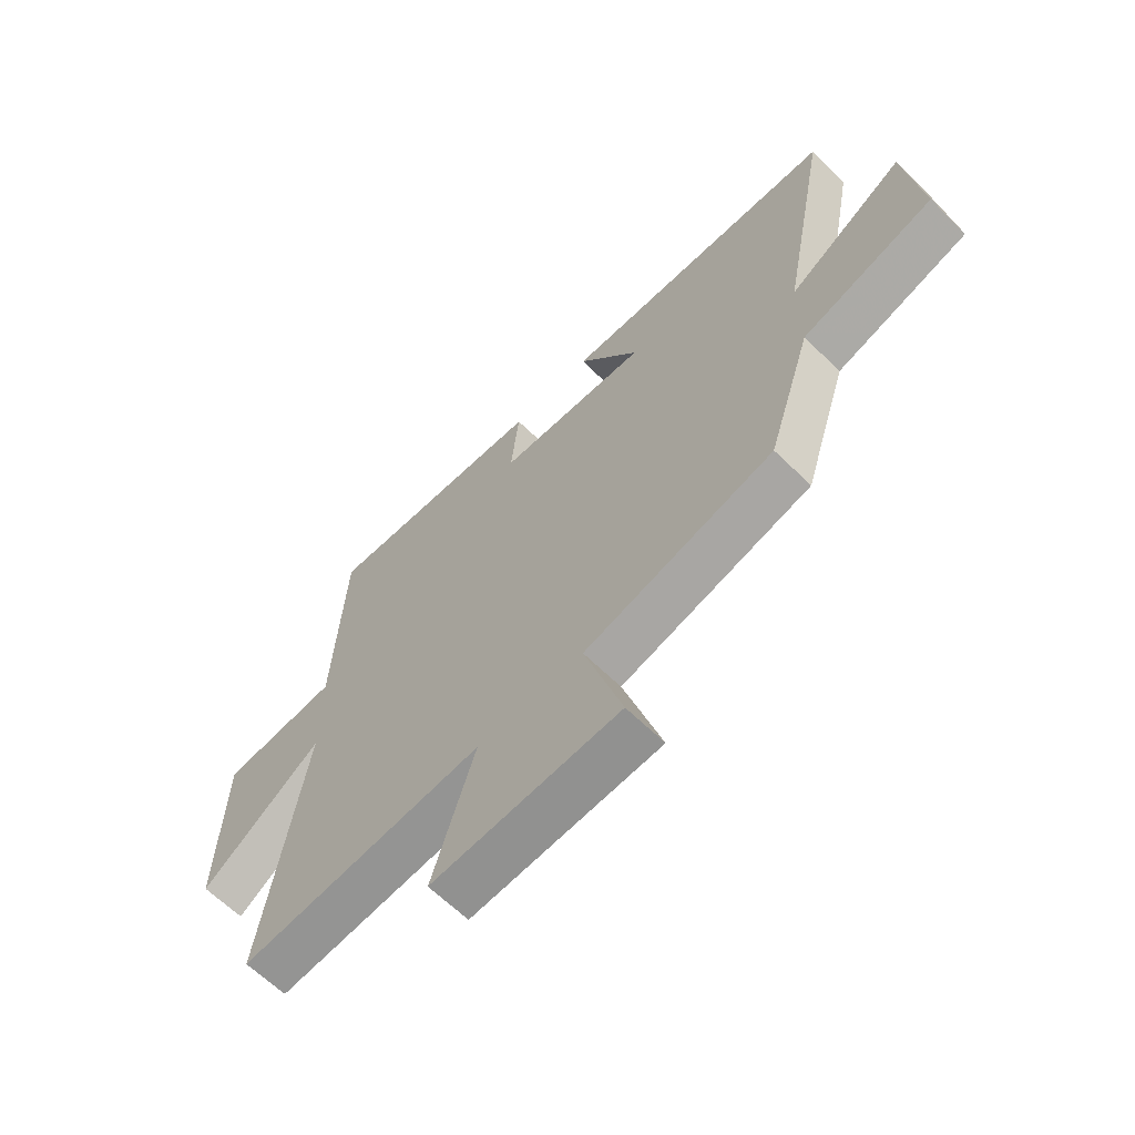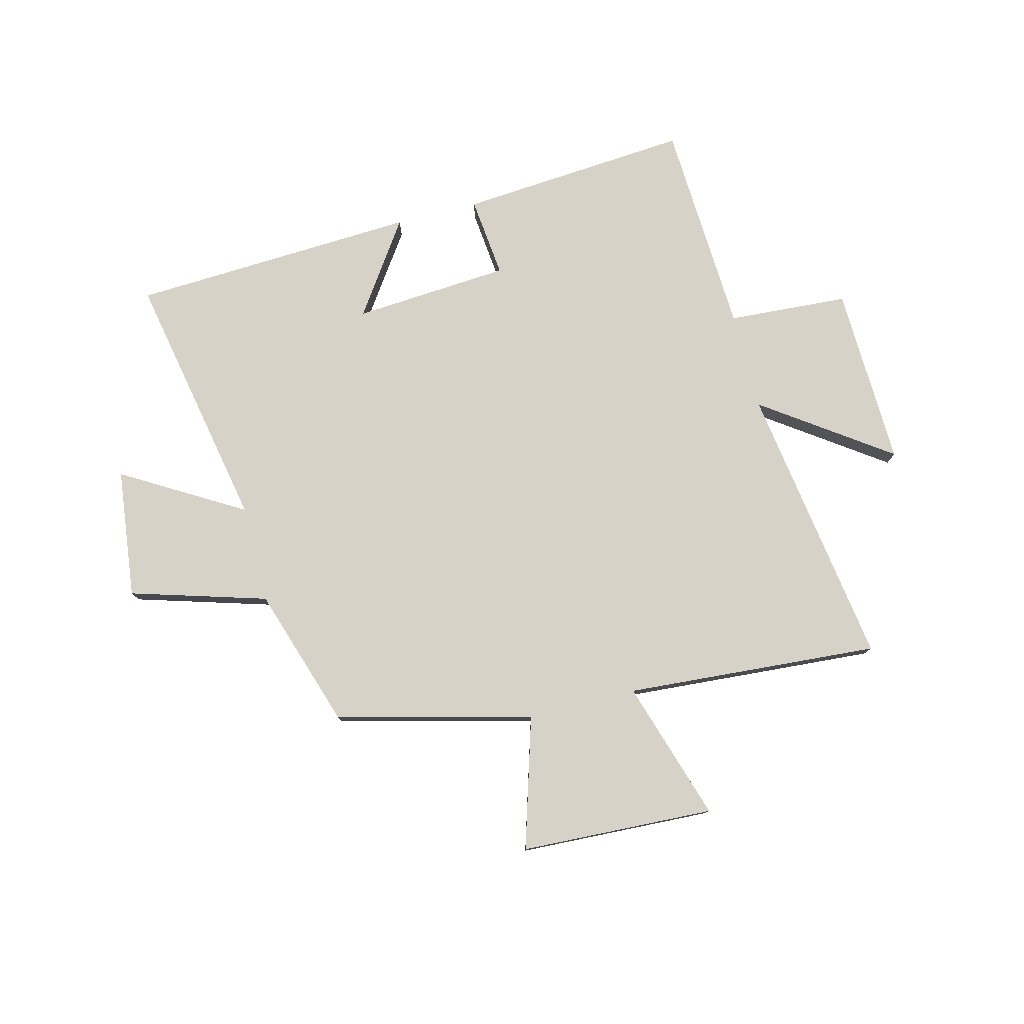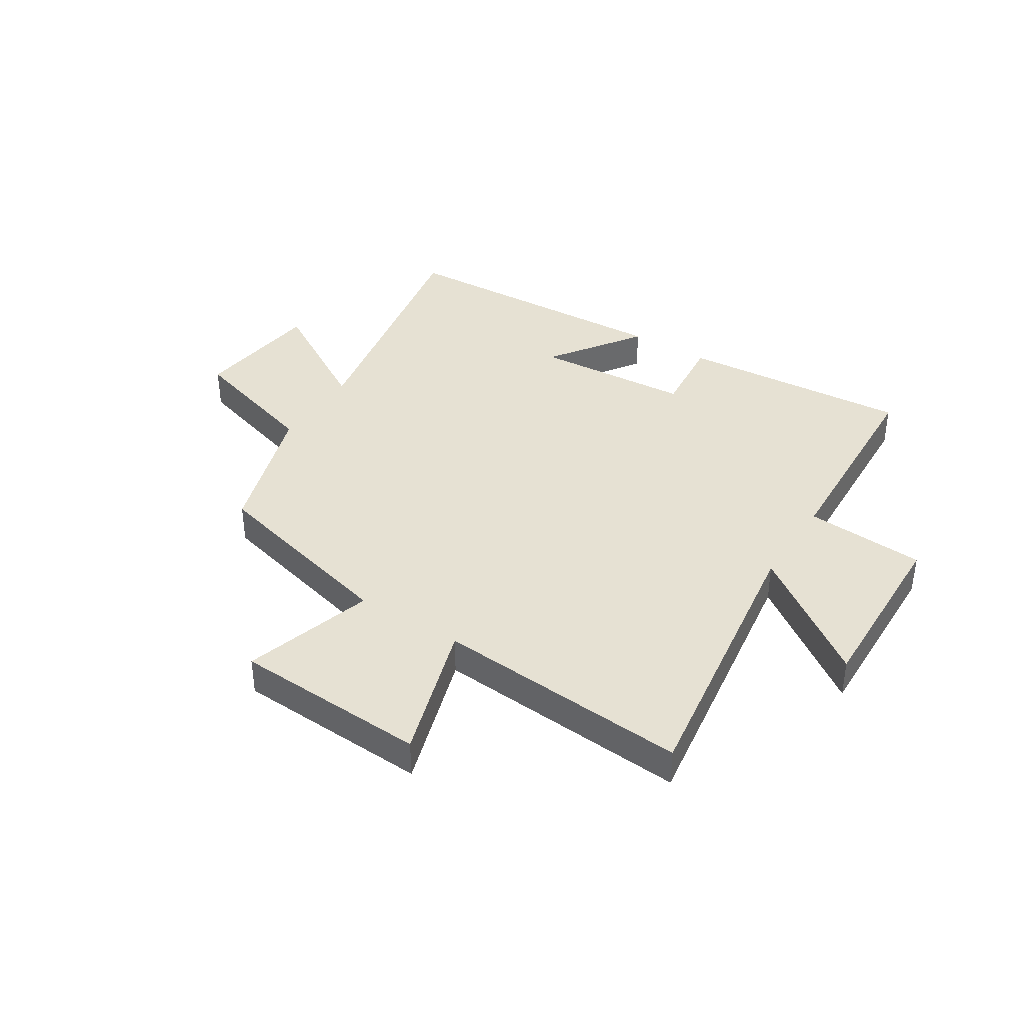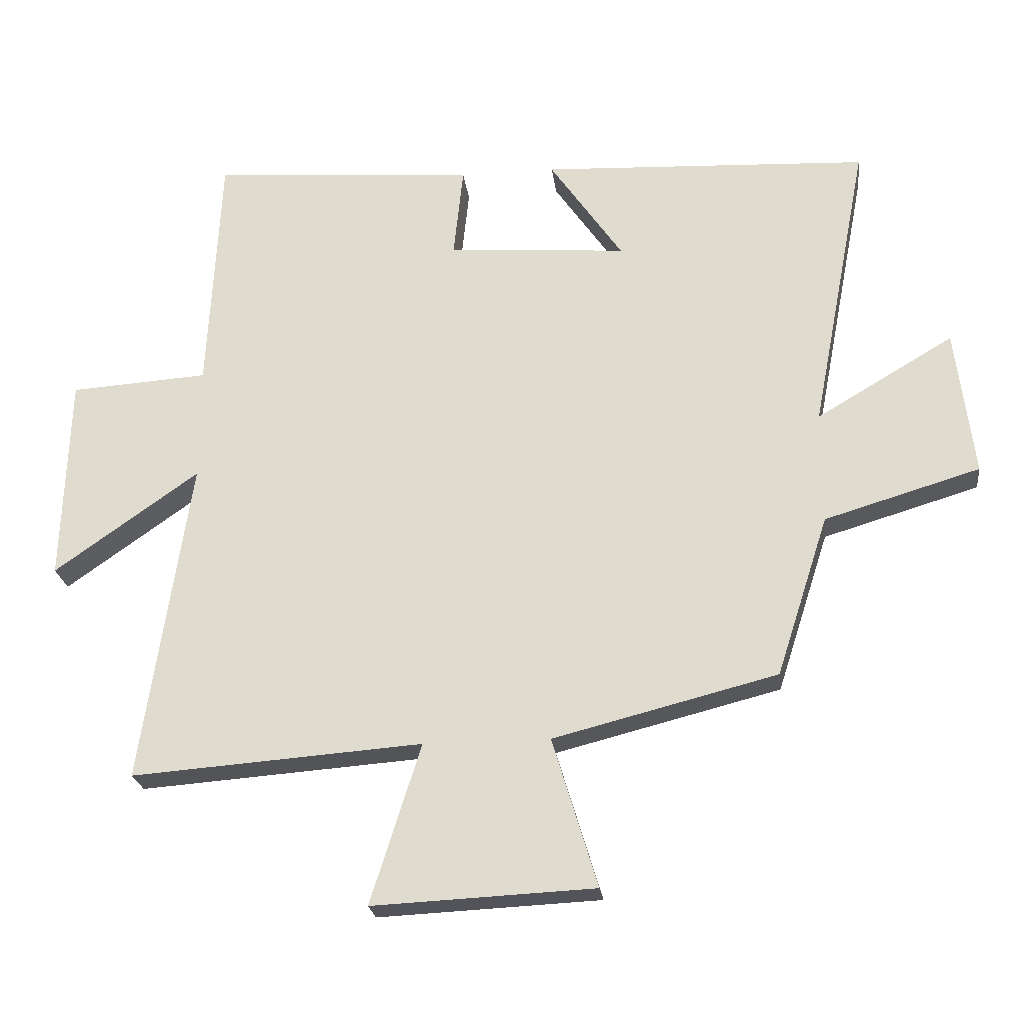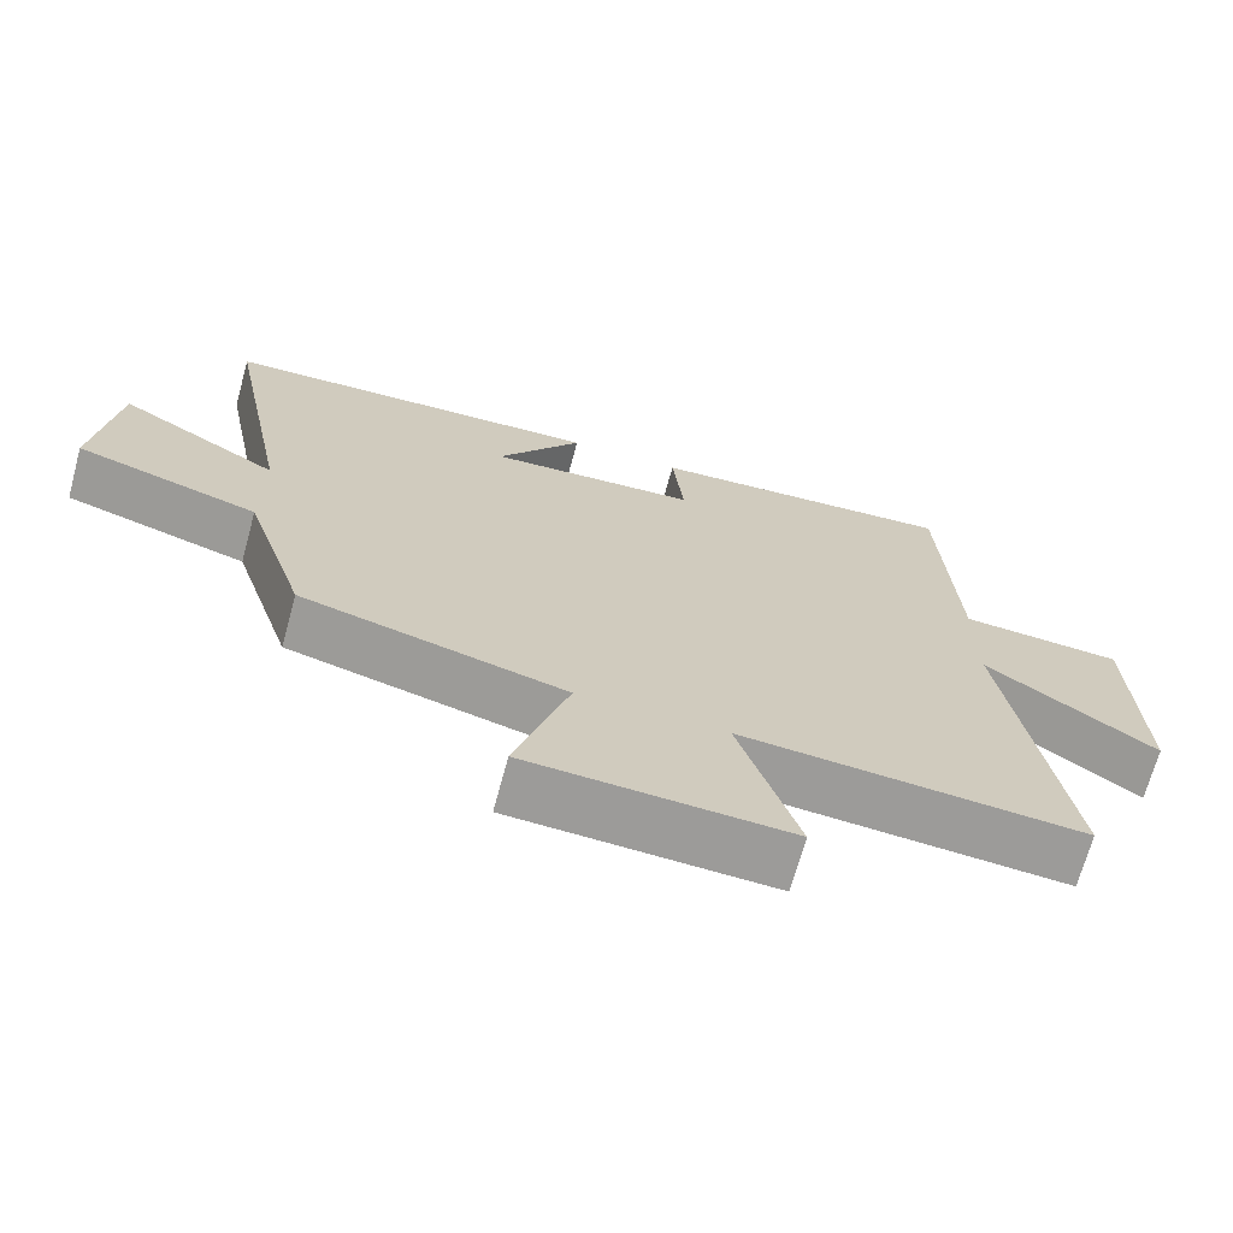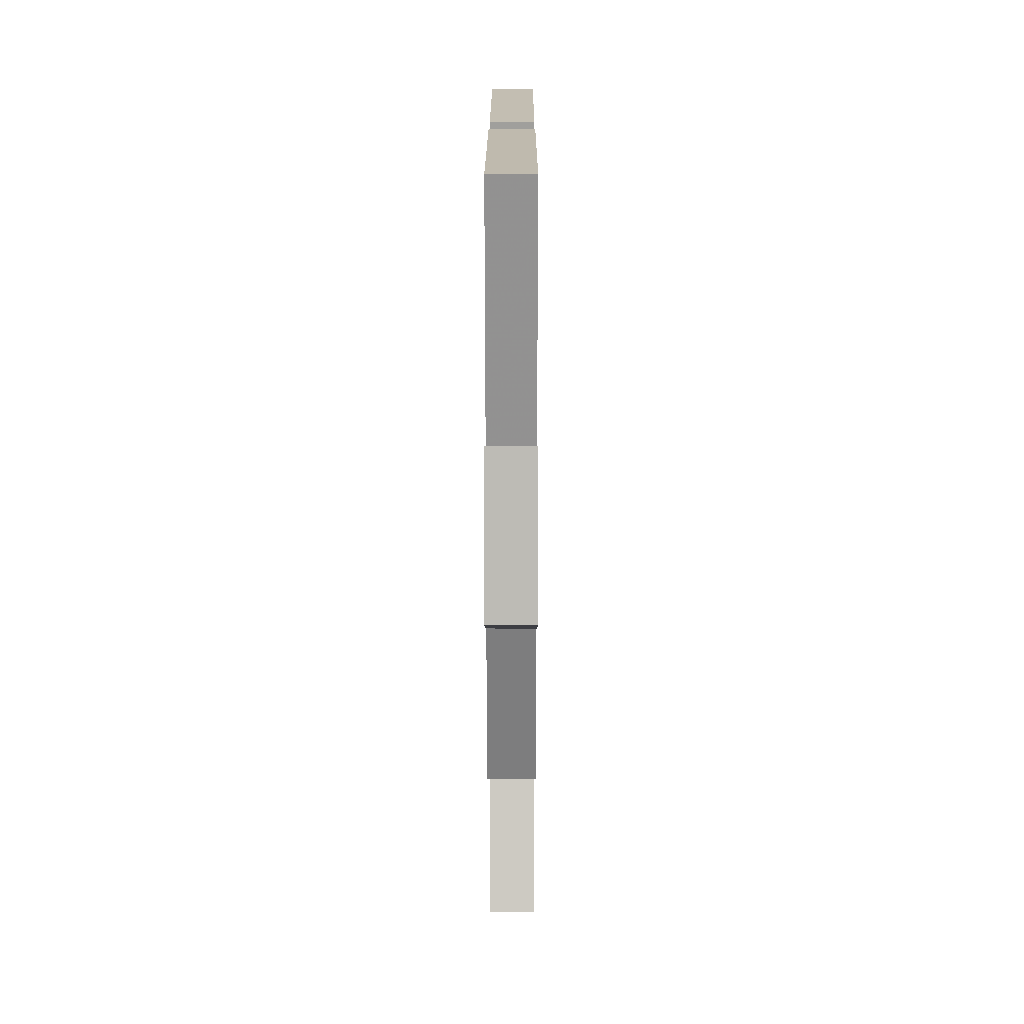
<metadata>
{"format":"obj","ext":"obj","renderer":"f3d","projection":"perspective","resolution":1024,"background":"white","views":[{"elev":-63.8,"azim":45.3,"up":"+Z"},{"elev":78.2,"azim":165.7,"up":"+Y"},{"elev":38.8,"azim":-147.4,"up":"+Y"},{"elev":-23.6,"azim":7.1,"up":"+Z"},{"elev":-69.4,"azim":164.7,"up":"+Z"},{"elev":12.9,"azim":90.1,"up":"+Z"}]}
</metadata>
<code>
v -0.575 0.07 -0.533
v -0.5 0.07 -0.028
v -0.724 0.07 -0.186
v -0.714 0.07 0.136
v -0.5 0.07 0.15
v -0.481 0.07 0.532
v -0.07 0.07 0.5
v -0.085 0.07 0.356
v 0.193 0.07 0.336
v 0.08 0.07 0.5
v 0.589 0.07 0.475
v 0.5 0.07 0.014
v 0.713 0.07 0.14
v 0.741 0.07 -0.09
v 0.5 0.07 -0.162
v 0.419 0.07 -0.412
v 0.072 0.07 -0.5
v 0.142 0.07 -0.732
v -0.202 0.07 -0.748
v -0.124 0.07 -0.5
v -0.575 0 -0.533
v -0.5 0 -0.028
v -0.724 0 -0.186
v -0.714 0 0.136
v -0.5 0 0.15
v -0.481 0 0.532
v -0.07 0 0.5
v -0.085 0 0.356
v 0.193 0 0.336
v 0.08 0 0.5
v 0.589 0 0.475
v 0.5 0 0.014
v 0.713 0 0.14
v 0.741 0 -0.09
v 0.5 0 -0.162
v 0.419 0 -0.412
v 0.072 0 -0.5
v 0.142 0 -0.732
v -0.202 0 -0.748
v -0.124 0 -0.5
f 17 18 19 20
f 15 16 17 20
f 15 20 1 2
f 12 13 14 15
f 12 15 2
f 9 10 11 12
f 8 9 12 2
f 5 6 7 8
f 5 8 2 3
f 3 4 5
f 40 39 38 37
f 40 37 36 35
f 22 21 40 35
f 35 34 33 32
f 22 35 32
f 32 31 30 29
f 22 32 29 28
f 28 27 26 25
f 23 22 28 25
f 25 24 23
f 1 21 22 2
f 2 22 23 3
f 3 23 24 4
f 4 24 25 5
f 5 25 26 6
f 6 26 27 7
f 7 27 28 8
f 8 28 29 9
f 9 29 30 10
f 10 30 31 11
f 11 31 32 12
f 12 32 33 13
f 13 33 34 14
f 14 34 35 15
f 15 35 36 16
f 16 36 37 17
f 17 37 38 18
f 18 38 39 19
f 19 39 40 20
f 20 40 21 1

</code>
